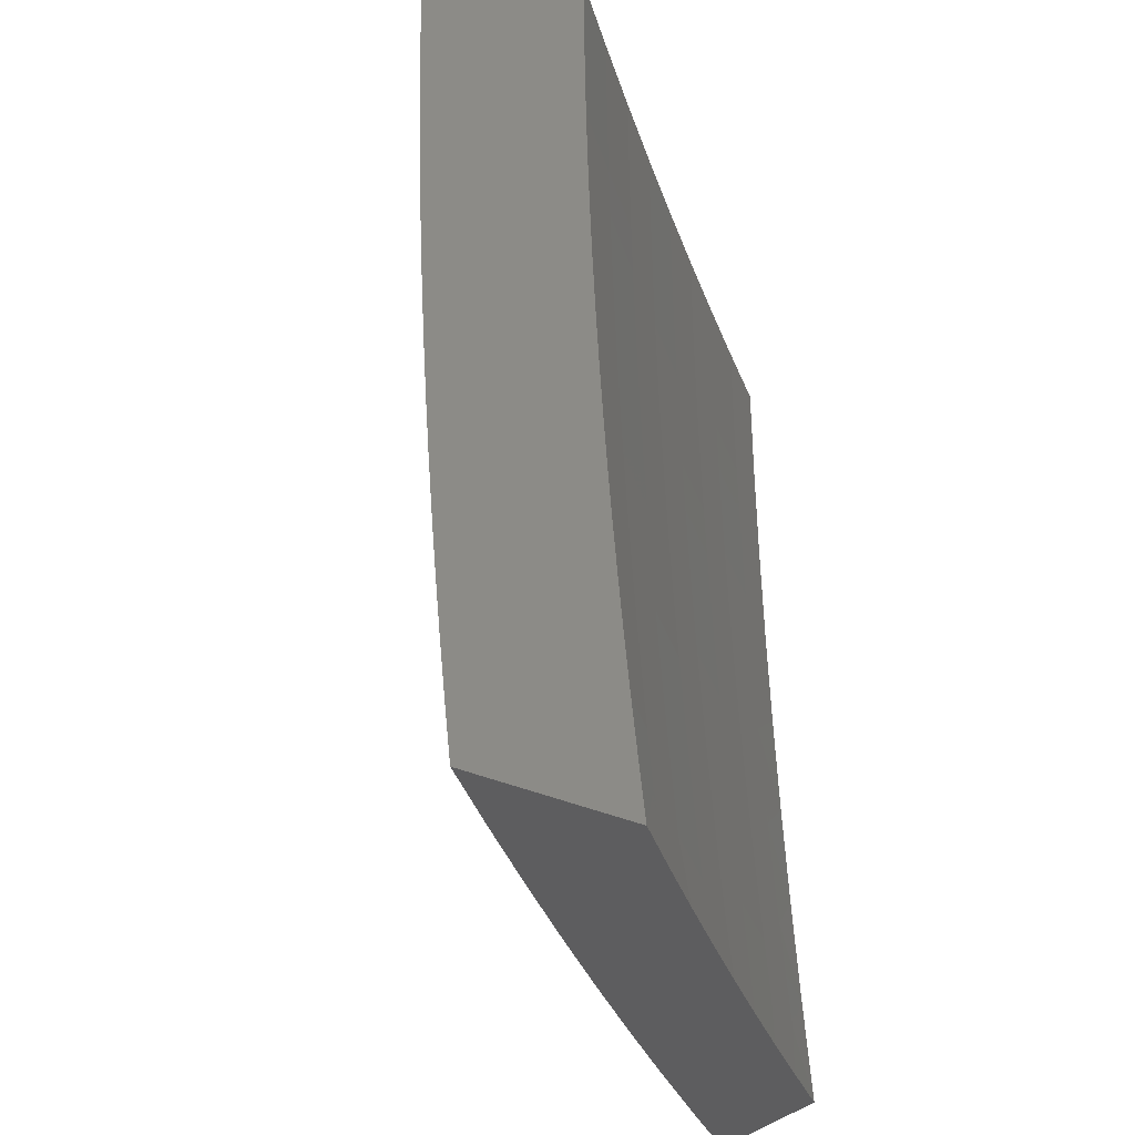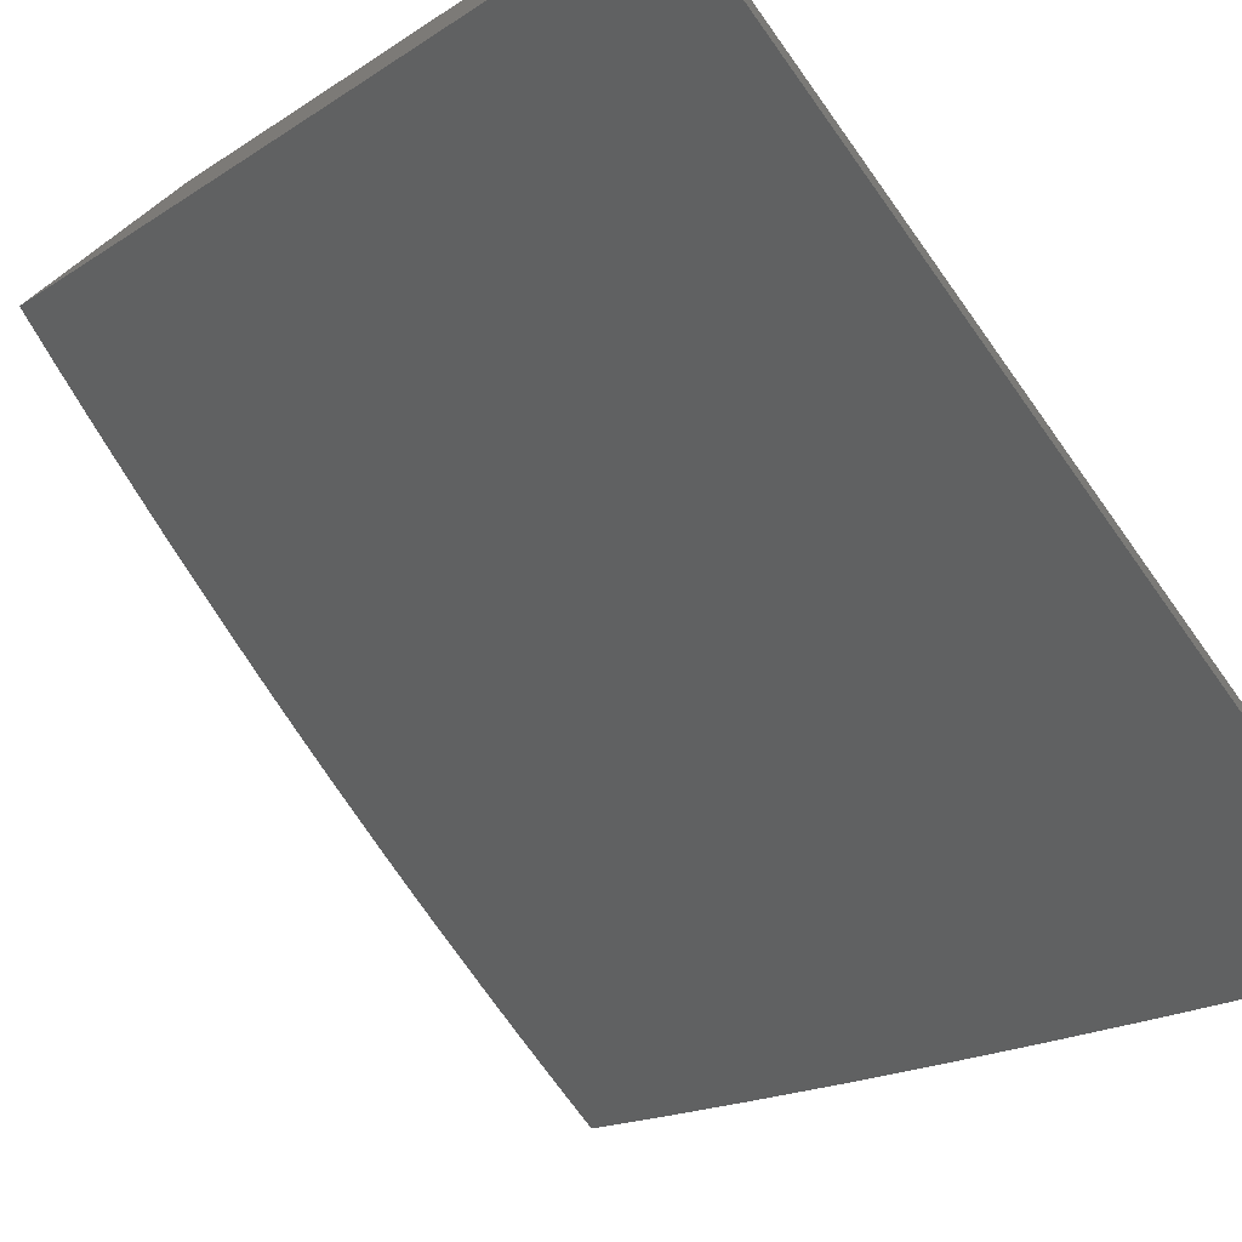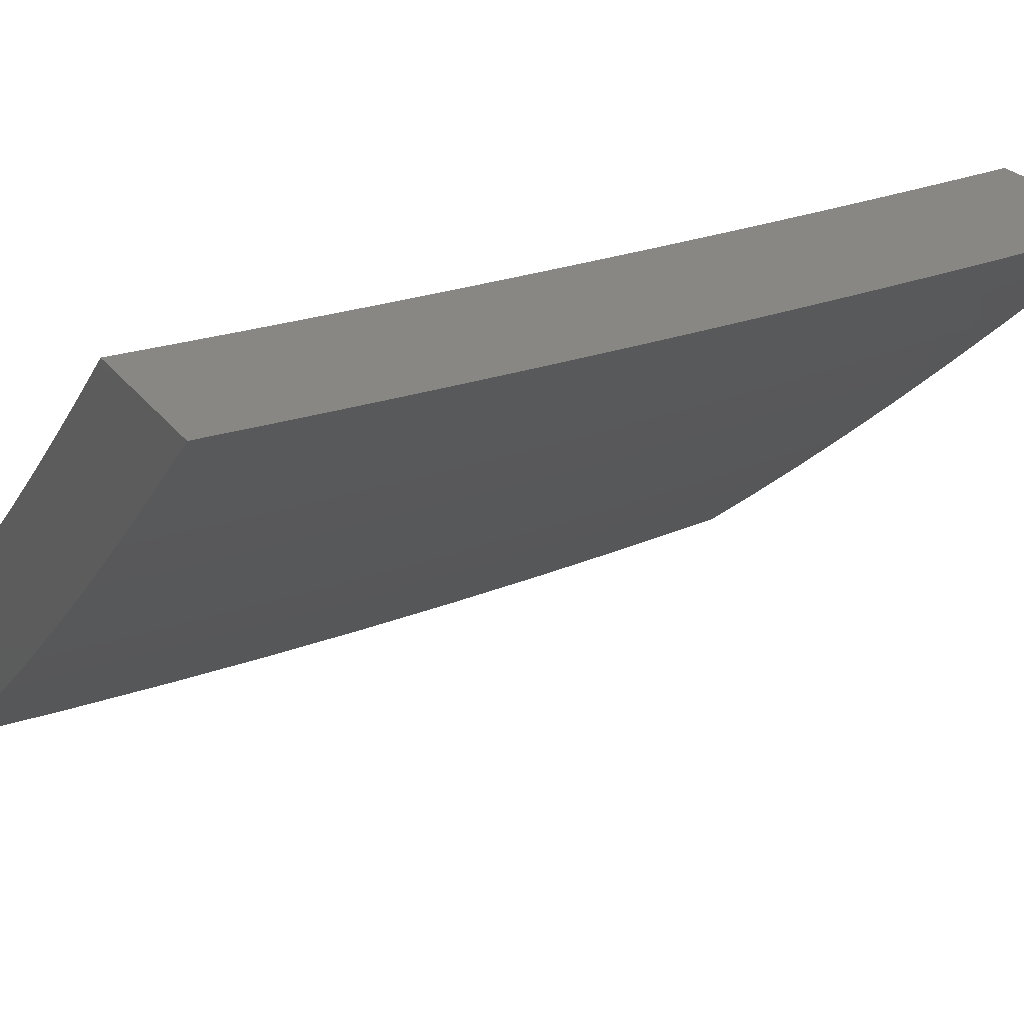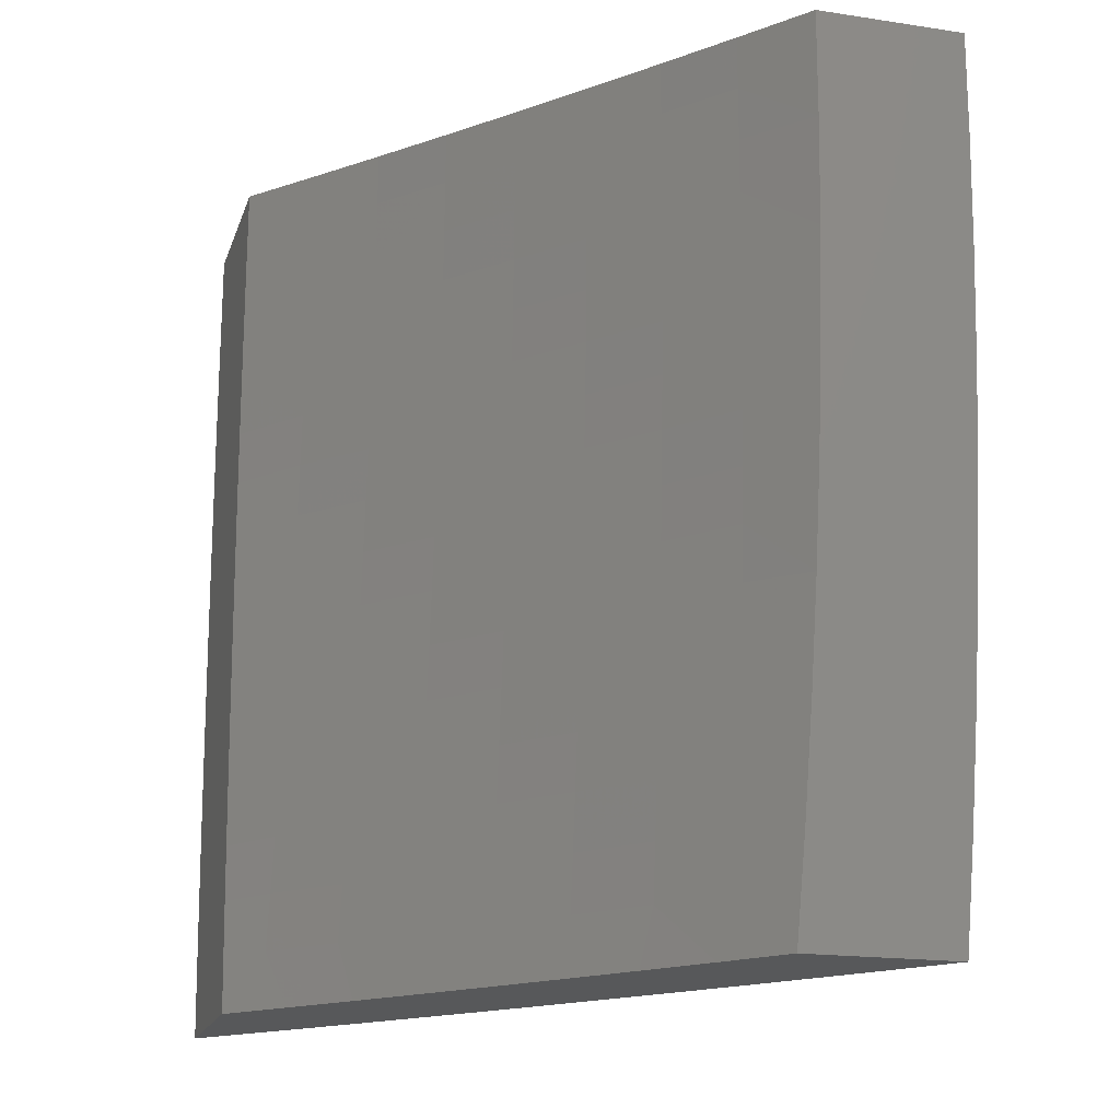
<metadata>
{"format":"stl","ext":"stl","renderer":"f3d","projection":"perspective","resolution":1024,"background":"white","views":[{"elev":-32.8,"azim":147.0,"up":"+Z"},{"elev":-73.4,"azim":-144.2,"up":"+Y"},{"elev":25.2,"azim":62.2,"up":"+Y"},{"elev":-18.5,"azim":-106.1,"up":"+Z"}]}
</metadata>
<code>
# stl→obj: 290 verts, 576 faces
v 7 -8.635 -0.8754
v 7 -8.622 -1
v 7.08 -8.567 -0.9367
v 7.095 -8.548 -1
v 7.181 -8.485 -0.9367
v 7.189 -8.473 -1
v 7.282 -8.403 -0.9367
v 7.282 -8.396 -1
v 7.374 -8.319 -1
v 7.381 -8.32 -0.9367
v 7.465 -8.241 -1
v 7.48 -8.235 -0.9367
v 7.556 -8.162 -1
v 7.578 -8.149 -0.9367
v 7.646 -8.081 -1
v 7.674 -8.062 -0.9367
v 7.734 -8 -1
v 7.742 -8 -0.9378
v 7.749 -8 -0.8755
v 7.677 -8.066 -0.8734
v 7.581 -8.153 -0.8734
v 7.483 -8.238 -0.8734
v 7.486 -8.242 -0.8103
v 7.387 -8.326 -0.8103
v 7.39 -8.329 -0.7473
v 7.29 -8.413 -0.7473
v 7.293 -8.416 -0.6844
v 7.192 -8.498 -0.6844
v 7.194 -8.501 -0.6216
v 7.093 -8.582 -0.6216
v 7.095 -8.584 -0.5589
v 7 -8.654 -0.6257
v 7 -8.661 -0.5007
v 7.096 -8.586 -0.4963
v 7.098 -8.588 -0.4338
v 7.198 -8.505 -0.4963
v 7.2 -8.507 -0.4338
v 7.299 -8.423 -0.4963
v 7.3 -8.424 -0.4338
v 7.399 -8.339 -0.4963
v 7.4 -8.341 -0.4338
v 7.497 -8.254 -0.4963
v 7.499 -8.256 -0.4338
v 7.595 -8.168 -0.4963
v 7.597 -8.17 -0.4338
v 7.694 -8.083 -0.4338
v 7.695 -8.084 -0.3715
v 7.786 -8 -0.3758
v 7.789 -8 -0.3132
v 7.755 -8 -0.8132
v 7.68 -8.069 -0.8103
v 7.584 -8.156 -0.8103
v 7.489 -8.245 -0.7473
v 7.392 -8.332 -0.6844
v 7.295 -8.418 -0.6216
v 7.196 -8.503 -0.5589
v 7.761 -8 -0.7508
v 7.683 -8.072 -0.7473
v 7.586 -8.159 -0.7473
v 7.491 -8.247 -0.6844
v 7.395 -8.335 -0.6216
v 7.297 -8.421 -0.5589
v 7.766 -8 -0.6884
v 7.686 -8.074 -0.6844
v 7.589 -8.161 -0.6844
v 7.493 -8.25 -0.6216
v 7.397 -8.337 -0.5589
v 7.771 -8 -0.6259
v 7.688 -8.077 -0.6216
v 7.591 -8.164 -0.6216
v 7.496 -8.252 -0.5589
v 7.776 -8 -0.5634
v 7.69 -8.079 -0.5589
v 7.593 -8.166 -0.5589
v 7.78 -8 -0.5009
v 7.692 -8.081 -0.4963
v 7.783 -8 -0.4384
v 7.696 -8.085 -0.3092
v 7.791 -8 -0.2506
v 7.697 -8.086 -0.2471
v 7.793 -8 -0.188
v 7.698 -8.087 -0.1852
v 7.794 -8 -0.1253
v 7.699 -8.088 -0.1233
v 7.795 -8 -0.06267
v 7.699 -8.088 -0.06159
v 7.795 -8 0
v 7.699 -8.088 -6.159e-34
v 7.602 -8.175 -0.06159
v 7.602 -8.176 -9.05e-34
v 7.504 -8.262 -9.427e-34
v 7.504 -8.261 -0.06159
v 7.405 -8.346 -8.044e-34
v 7.405 -8.346 -0.06159
v 7.305 -8.43 -5.656e-34
v 7.305 -8.43 -0.06159
v 7.205 -8.513 -3.017e-34
v 7.204 -8.513 -0.06159
v 7.103 -8.594 -8.798e-35
v 7.103 -8.594 -0.06159
v 7 -8.674 0
v 7 -8.674 -0.1252
v 7 -8.671 -0.2504
v 7.102 -8.593 -0.1852
v 7.102 -8.594 -0.1233
v 7.204 -8.512 -0.1233
v 7.305 -8.43 -0.1233
v 7.405 -8.346 -0.1233
v 7.504 -8.261 -0.1233
v 7.602 -8.175 -0.1233
v 7 -8.667 -0.3756
v 7.1 -8.591 -0.3092
v 7.101 -8.592 -0.2471
v 7.203 -8.511 -0.2471
v 7.204 -8.512 -0.1852
v 7.304 -8.428 -0.2471
v 7.304 -8.429 -0.1852
v 7.404 -8.345 -0.2471
v 7.404 -8.345 -0.1852
v 7.503 -8.26 -0.2471
v 7.503 -8.261 -0.1852
v 7.6 -8.174 -0.2471
v 7.601 -8.174 -0.1852
v 7.099 -8.59 -0.3715
v 7.201 -8.509 -0.3715
v 7.202 -8.51 -0.3092
v 7.302 -8.426 -0.3715
v 7.303 -8.427 -0.3092
v 7.402 -8.342 -0.3715
v 7.403 -8.344 -0.3092
v 7.5 -8.257 -0.3715
v 7.502 -8.259 -0.3092
v 7.598 -8.171 -0.3715
v 7.599 -8.173 -0.3092
v 7.09 -8.579 -0.6844
v 7 -8.645 -0.7506
v 7.088 -8.577 -0.7473
v 7.085 -8.574 -0.8103
v 7.187 -8.492 -0.8103
v 7.184 -8.489 -0.8734
v 7.285 -8.407 -0.8734
v 7.083 -8.57 -0.8734
v 7.19 -8.495 -0.7473
v 7.288 -8.41 -0.8103
v 7.384 -8.323 -0.8734
v 7.541 -8 -0.9378
v 7.533 -8 -1
v 7.498 -8.038 -0.9367
v 7.468 -8.058 -1
v 7.425 -8.103 -0.9367
v 7.403 -8.116 -1
v 7.352 -8.167 -0.9367
v 7.337 -8.173 -1
v 7.278 -8.23 -0.9367
v 7.27 -8.229 -1
v 7.203 -8.292 -0.9367
v 7.203 -8.285 -1
v 7.136 -8.341 -1
v 7.128 -8.354 -0.9367
v 7.068 -8.396 -1
v 7.053 -8.415 -0.9367
v 7 -8.45 -1
v 7 -8.463 -0.8754
v 7 -8.474 -0.7506
v 7.059 -8.422 -0.8103
v 7.056 -8.418 -0.8734
v 7 -8.483 -0.6257
v 7.064 -8.428 -0.6843
v 7.061 -8.425 -0.7473
v 7.134 -8.361 -0.8103
v 7.131 -8.357 -0.8734
v 7.207 -8.296 -0.8734
v 7 -8.49 -0.5007
v 7.068 -8.433 -0.5588
v 7.066 -8.43 -0.6215
v 7.139 -8.367 -0.6843
v 7.137 -8.364 -0.7473
v 7.212 -8.302 -0.7473
v 7.209 -8.299 -0.8103
v 7.284 -8.236 -0.8103
v 7.281 -8.233 -0.8734
v 7.355 -8.17 -0.8734
v 7 -8.496 -0.3756
v 7.071 -8.437 -0.4338
v 7.07 -8.435 -0.4962
v 7.144 -8.372 -0.5588
v 7.142 -8.369 -0.6215
v 7.217 -8.307 -0.6215
v 7.215 -8.305 -0.6843
v 7.289 -8.242 -0.6843
v 7.287 -8.24 -0.7473
v 7.361 -8.176 -0.7473
v 7.358 -8.173 -0.8103
v 7.432 -8.11 -0.8103
v 7.429 -8.106 -0.8734
v 7.504 -8.045 -0.8103
v 7.501 -8.042 -0.8734
v 7.554 -8 -0.8132
v 7.548 -8 -0.8755
v 7 -8.5 -0.2505
v 7.074 -8.44 -0.3092
v 7.073 -8.438 -0.3714
v 7.147 -8.376 -0.4338
v 7.145 -8.374 -0.4962
v 7.221 -8.312 -0.4962
v 7.219 -8.31 -0.5588
v 7.294 -8.247 -0.5588
v 7.292 -8.245 -0.6215
v 7.366 -8.182 -0.6215
v 7.363 -8.179 -0.6843
v 7.437 -8.115 -0.6843
v 7.434 -8.113 -0.7473
v 7.51 -8.051 -0.6843
v 7.507 -8.048 -0.7473
v 7.566 -8 -0.6884
v 7.561 -8 -0.7508
v 7 -8.503 -0.1252
v 7.075 -8.442 -0.1851
v 7.075 -8.441 -0.2471
v 7.15 -8.378 -0.3092
v 7.148 -8.377 -0.3714
v 7.224 -8.315 -0.3714
v 7.222 -8.314 -0.4338
v 7.297 -8.251 -0.4338
v 7.295 -8.249 -0.4962
v 7.369 -8.186 -0.4962
v 7.368 -8.184 -0.5588
v 7.441 -8.12 -0.5588
v 7.439 -8.118 -0.6215
v 7.514 -8.056 -0.5588
v 7.512 -8.053 -0.6215
v 7.576 -8 -0.5635
v 7.571 -8 -0.626
v 7 -8.503 0
v 7.076 -8.443 -0.06158
v 7.076 -8.442 -0.1233
v 7.151 -8.38 -0.1851
v 7.151 -8.38 -0.2471
v 7.226 -8.318 -0.2471
v 7.225 -8.317 -0.3092
v 7.3 -8.254 -0.3092
v 7.298 -8.253 -0.3714
v 7.373 -8.189 -0.3714
v 7.371 -8.188 -0.4338
v 7.445 -8.124 -0.4338
v 7.443 -8.122 -0.4962
v 7.518 -8.059 -0.4338
v 7.516 -8.058 -0.4962
v 7.584 -8 -0.4384
v 7.58 -8 -0.501
v 7.076 -8.443 -6.579e-35
v 7.152 -8.381 -0.06158
v 7.152 -8.381 -0.1233
v 7.227 -8.319 -0.1233
v 7.227 -8.318 -0.1851
v 7.301 -8.256 -0.1851
v 7.3 -8.255 -0.2471
v 7.375 -8.192 -0.2471
v 7.374 -8.191 -0.3092
v 7.447 -8.127 -0.3092
v 7.446 -8.126 -0.3714
v 7.52 -8.062 -0.3092
v 7.519 -8.061 -0.3714
v 7.589 -8 -0.3132
v 7.587 -8 -0.3758
v 7.152 -8.381 -2.256e-34
v 7.227 -8.319 -0.06158
v 7.302 -8.256 -0.1233
v 7.375 -8.193 -0.1851
v 7.448 -8.128 -0.2471
v 7.521 -8.063 -0.2471
v 7.592 -8 -0.2506
v 7.227 -8.32 -4.229e-34
v 7.302 -8.257 -0.06158
v 7.376 -8.193 -0.1233
v 7.449 -8.129 -0.1851
v 7.522 -8.064 -0.1851
v 7.593 -8 -0.188
v 7.302 -8.257 -6.015e-34
v 7.376 -8.194 -0.06158
v 7.45 -8.129 -0.1233
v 7.523 -8.065 -0.1233
v 7.595 -8 -0.1253
v 7.376 -8.194 -7.049e-34
v 7.45 -8.13 -0.06158
v 7.523 -8.065 -0.06158
v 7.595 -8 -0.06267
v 7.45 -8.13 -6.767e-34
v 7.523 -8.065 -4.605e-34
v 7.596 -8 0
f 1 2 3
f 3 2 4
f 3 4 5
f 5 4 6
f 5 6 7
f 7 6 8
f 7 8 9
f 7 9 10
f 10 9 11
f 10 11 12
f 12 11 13
f 12 13 14
f 14 13 15
f 14 15 16
f 16 15 17
f 16 17 18
f 18 19 16
f 16 19 20
f 16 20 14
f 14 20 21
f 14 21 22
f 22 21 23
f 22 23 24
f 24 23 25
f 24 25 26
f 26 25 27
f 26 27 28
f 28 27 29
f 28 29 30
f 30 29 31
f 30 31 32
f 32 31 33
f 33 31 34
f 33 34 35
f 35 34 36
f 35 36 37
f 37 36 38
f 37 38 39
f 39 38 40
f 39 40 41
f 41 40 42
f 41 42 43
f 43 42 44
f 43 44 45
f 45 44 46
f 45 46 47
f 47 46 48
f 47 48 49
f 19 50 20
f 20 50 51
f 20 51 21
f 21 51 52
f 21 52 23
f 23 52 53
f 23 53 25
f 25 53 54
f 25 54 27
f 27 54 55
f 27 55 29
f 29 55 56
f 29 56 31
f 31 56 34
f 50 57 51
f 51 57 58
f 51 58 52
f 52 58 59
f 52 59 53
f 53 59 60
f 53 60 54
f 54 60 61
f 54 61 55
f 55 61 62
f 55 62 56
f 56 62 36
f 56 36 34
f 57 63 58
f 58 63 64
f 58 64 59
f 59 64 65
f 59 65 60
f 60 65 66
f 60 66 61
f 61 66 67
f 61 67 62
f 62 67 38
f 62 38 36
f 63 68 64
f 64 68 69
f 64 69 65
f 65 69 70
f 65 70 66
f 66 70 71
f 66 71 67
f 67 71 40
f 67 40 38
f 68 72 69
f 69 72 73
f 69 73 70
f 70 73 74
f 70 74 71
f 71 74 42
f 71 42 40
f 72 75 73
f 73 75 76
f 73 76 74
f 74 76 44
f 74 44 42
f 75 77 76
f 76 77 46
f 76 46 44
f 77 48 46
f 47 49 78
f 78 49 79
f 78 79 80
f 80 79 81
f 80 81 82
f 82 81 83
f 82 83 84
f 84 83 85
f 84 85 86
f 86 85 87
f 86 87 88
f 86 88 89
f 89 88 90
f 89 90 91
f 89 91 92
f 92 91 93
f 92 93 94
f 94 93 95
f 94 95 96
f 96 95 97
f 96 97 98
f 98 97 99
f 98 99 100
f 100 99 101
f 100 101 102
f 103 104 102
f 102 104 105
f 102 105 100
f 100 105 106
f 100 106 98
f 98 106 107
f 98 107 96
f 96 107 108
f 96 108 94
f 94 108 109
f 94 109 92
f 92 109 110
f 92 110 89
f 89 110 86
f 111 112 103
f 103 112 113
f 103 113 104
f 104 113 114
f 104 114 115
f 115 114 116
f 115 116 117
f 117 116 118
f 117 118 119
f 119 118 120
f 119 120 121
f 121 120 122
f 121 122 123
f 123 122 82
f 123 82 84
f 33 35 111
f 111 35 124
f 111 124 112
f 112 124 125
f 112 125 126
f 126 125 127
f 126 127 128
f 128 127 129
f 128 129 130
f 130 129 131
f 130 131 132
f 132 131 133
f 132 133 134
f 134 133 78
f 134 78 80
f 30 32 135
f 135 32 136
f 135 136 137
f 137 136 138
f 137 138 139
f 139 138 140
f 139 140 141
f 141 140 7
f 141 7 10
f 136 1 138
f 138 1 142
f 138 142 140
f 140 142 5
f 140 5 7
f 142 1 3
f 5 142 3
f 28 30 135
f 135 137 143
f 143 137 139
f 143 139 144
f 144 139 141
f 144 141 145
f 145 141 10
f 145 10 12
f 125 124 37
f 37 124 35
f 114 113 126
f 126 113 112
f 106 105 115
f 115 105 104
f 26 28 143
f 143 28 135
f 26 143 144
f 127 125 39
f 39 125 37
f 116 114 128
f 128 114 126
f 107 106 117
f 117 106 115
f 24 26 144
f 24 144 145
f 129 127 41
f 41 127 39
f 118 116 130
f 130 116 128
f 108 107 119
f 119 107 117
f 22 24 145
f 22 145 12
f 131 129 43
f 43 129 41
f 120 118 132
f 132 118 130
f 109 108 121
f 121 108 119
f 14 22 12
f 133 131 45
f 45 131 43
f 122 120 134
f 134 120 132
f 110 109 123
f 123 109 121
f 78 133 47
f 47 133 45
f 82 122 80
f 80 122 134
f 86 110 84
f 84 110 123
f 146 147 148
f 148 147 149
f 148 149 150
f 150 149 151
f 150 151 152
f 152 151 153
f 152 153 154
f 154 153 155
f 154 155 156
f 156 155 157
f 156 157 158
f 156 158 159
f 159 158 160
f 159 160 161
f 161 160 162
f 161 162 163
f 164 165 163
f 163 165 166
f 163 166 161
f 161 166 159
f 167 168 164
f 164 168 169
f 164 169 165
f 165 169 170
f 165 170 171
f 171 170 172
f 171 172 156
f 156 172 154
f 173 174 167
f 167 174 175
f 167 175 168
f 168 175 176
f 168 176 177
f 177 176 178
f 177 178 179
f 179 178 180
f 179 180 181
f 181 180 182
f 181 182 152
f 152 182 150
f 183 184 173
f 173 184 185
f 173 185 174
f 174 185 186
f 174 186 187
f 187 186 188
f 187 188 189
f 189 188 190
f 189 190 191
f 191 190 192
f 191 192 193
f 193 192 194
f 193 194 195
f 195 194 196
f 195 196 197
f 197 196 198
f 197 198 199
f 200 201 183
f 183 201 202
f 183 202 184
f 184 202 203
f 184 203 204
f 204 203 205
f 204 205 206
f 206 205 207
f 206 207 208
f 208 207 209
f 208 209 210
f 210 209 211
f 210 211 212
f 212 211 213
f 212 213 214
f 214 213 215
f 214 215 216
f 217 218 200
f 200 218 219
f 200 219 201
f 201 219 220
f 201 220 221
f 221 220 222
f 221 222 223
f 223 222 224
f 223 224 225
f 225 224 226
f 225 226 227
f 227 226 228
f 227 228 229
f 229 228 230
f 229 230 231
f 231 230 232
f 231 232 233
f 234 235 217
f 217 235 236
f 217 236 218
f 218 236 237
f 218 237 238
f 238 237 239
f 238 239 240
f 240 239 241
f 240 241 242
f 242 241 243
f 242 243 244
f 244 243 245
f 244 245 246
f 246 245 247
f 246 247 248
f 248 247 249
f 248 249 250
f 234 251 235
f 235 251 252
f 235 252 253
f 253 252 254
f 253 254 255
f 255 254 256
f 255 256 257
f 257 256 258
f 257 258 259
f 259 258 260
f 259 260 261
f 261 260 262
f 261 262 263
f 263 262 264
f 263 264 265
f 251 266 252
f 252 266 267
f 252 267 254
f 254 267 268
f 254 268 256
f 256 268 269
f 256 269 258
f 258 269 270
f 258 270 260
f 260 270 271
f 260 271 262
f 262 271 272
f 262 272 264
f 266 273 267
f 267 273 274
f 267 274 268
f 268 274 275
f 268 275 269
f 269 275 276
f 269 276 270
f 270 276 277
f 270 277 271
f 271 277 278
f 271 278 272
f 273 279 274
f 274 279 280
f 274 280 275
f 275 280 281
f 275 281 276
f 276 281 282
f 276 282 277
f 277 282 283
f 277 283 278
f 279 284 280
f 280 284 285
f 280 285 281
f 281 285 286
f 281 286 282
f 282 286 287
f 282 287 283
f 284 288 285
f 285 288 289
f 285 289 286
f 286 289 290
f 286 290 287
f 263 265 247
f 247 265 249
f 248 250 230
f 230 250 232
f 231 233 213
f 213 233 215
f 214 216 196
f 196 216 198
f 199 146 197
f 197 146 148
f 197 148 150
f 195 197 150
f 212 214 194
f 194 214 196
f 229 231 211
f 211 231 213
f 246 248 228
f 228 248 230
f 261 263 245
f 245 263 247
f 193 195 182
f 182 195 150
f 210 212 192
f 192 212 194
f 227 229 209
f 209 229 211
f 244 246 226
f 226 246 228
f 259 261 243
f 243 261 245
f 191 193 180
f 180 193 182
f 208 210 190
f 190 210 192
f 225 227 207
f 207 227 209
f 242 244 224
f 224 244 226
f 257 259 241
f 241 259 243
f 152 154 181
f 181 154 172
f 181 172 179
f 179 172 170
f 179 170 177
f 177 170 169
f 177 169 168
f 189 191 178
f 178 191 180
f 206 208 188
f 188 208 190
f 223 225 205
f 205 225 207
f 240 242 222
f 222 242 224
f 255 257 239
f 239 257 241
f 187 189 176
f 176 189 178
f 204 206 186
f 186 206 188
f 221 223 203
f 203 223 205
f 238 240 220
f 220 240 222
f 253 255 237
f 237 255 239
f 156 159 171
f 171 159 166
f 171 166 165
f 174 187 175
f 175 187 176
f 184 204 185
f 185 204 186
f 201 221 202
f 202 221 203
f 218 238 219
f 219 238 220
f 235 253 236
f 236 253 237
f 87 85 290
f 290 85 287
f 287 85 83
f 287 83 283
f 283 83 81
f 283 81 79
f 283 79 278
f 278 79 49
f 278 49 272
f 272 49 48
f 272 48 264
f 264 48 77
f 264 77 75
f 264 75 265
f 265 75 72
f 265 72 249
f 249 72 68
f 249 68 63
f 249 63 250
f 250 63 57
f 250 57 232
f 232 57 50
f 232 50 233
f 233 50 19
f 233 19 215
f 215 19 18
f 215 18 17
f 147 146 17
f 17 146 199
f 17 199 198
f 198 216 17
f 17 216 215
f 17 15 147
f 147 15 149
f 149 15 13
f 149 13 151
f 151 13 11
f 151 11 153
f 153 11 9
f 153 9 155
f 155 9 157
f 157 9 8
f 157 8 158
f 158 8 6
f 158 6 160
f 160 6 4
f 160 4 162
f 162 4 2
f 101 99 234
f 234 99 251
f 251 99 97
f 251 97 266
f 266 97 95
f 266 95 273
f 273 95 93
f 273 93 279
f 279 93 284
f 284 93 91
f 284 91 288
f 288 91 90
f 288 90 289
f 289 90 88
f 289 88 290
f 290 88 87
f 1 167 2
f 2 167 164
f 2 164 163
f 1 136 167
f 167 136 173
f 173 136 32
f 173 32 183
f 183 32 33
f 183 33 200
f 200 33 111
f 200 111 103
f 200 103 217
f 217 103 102
f 217 102 234
f 234 102 101
f 163 162 2

</code>
